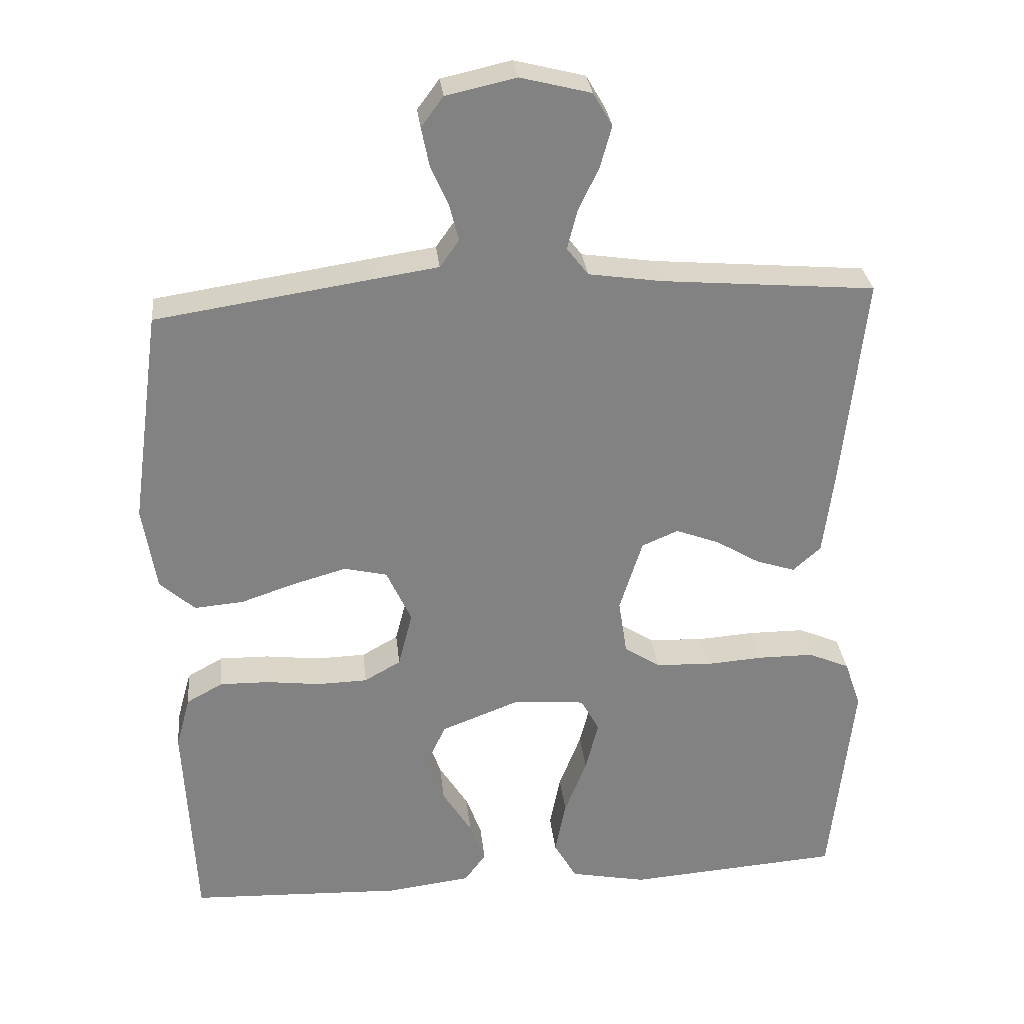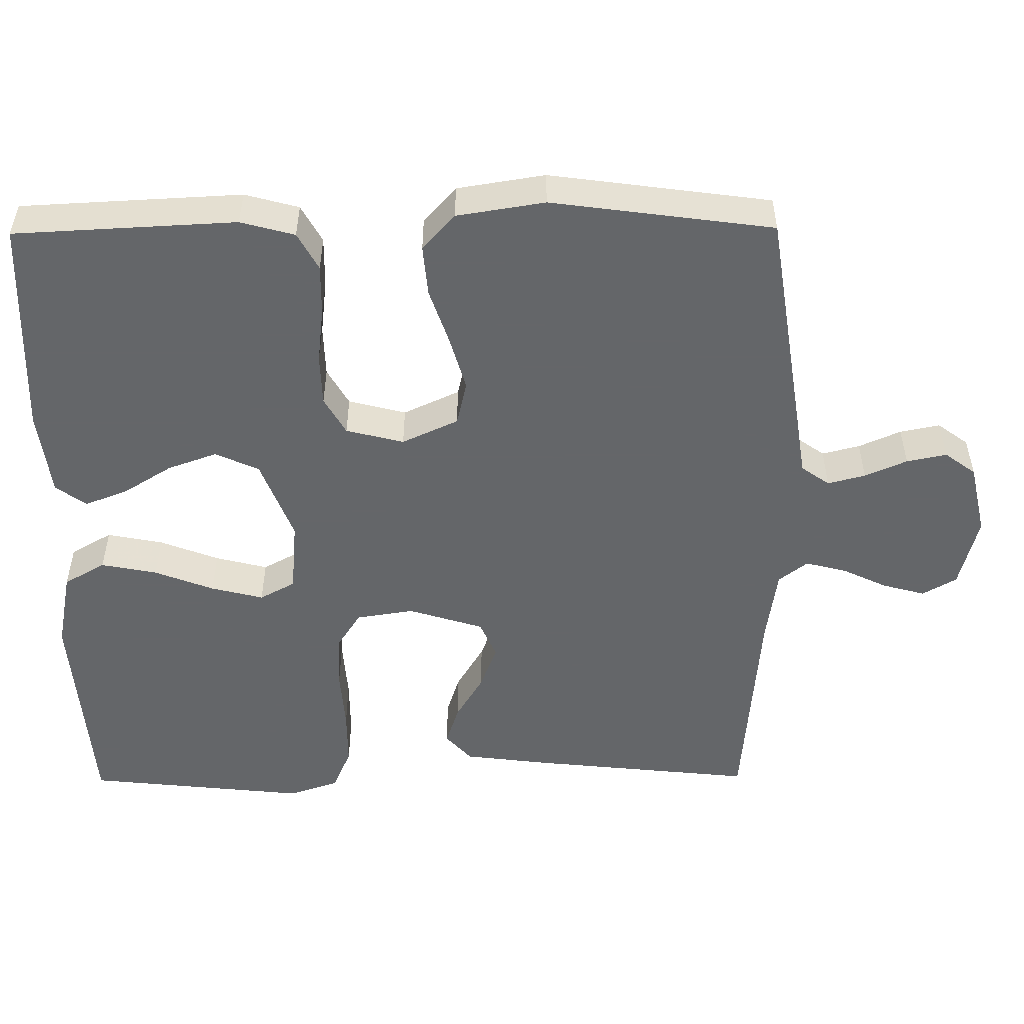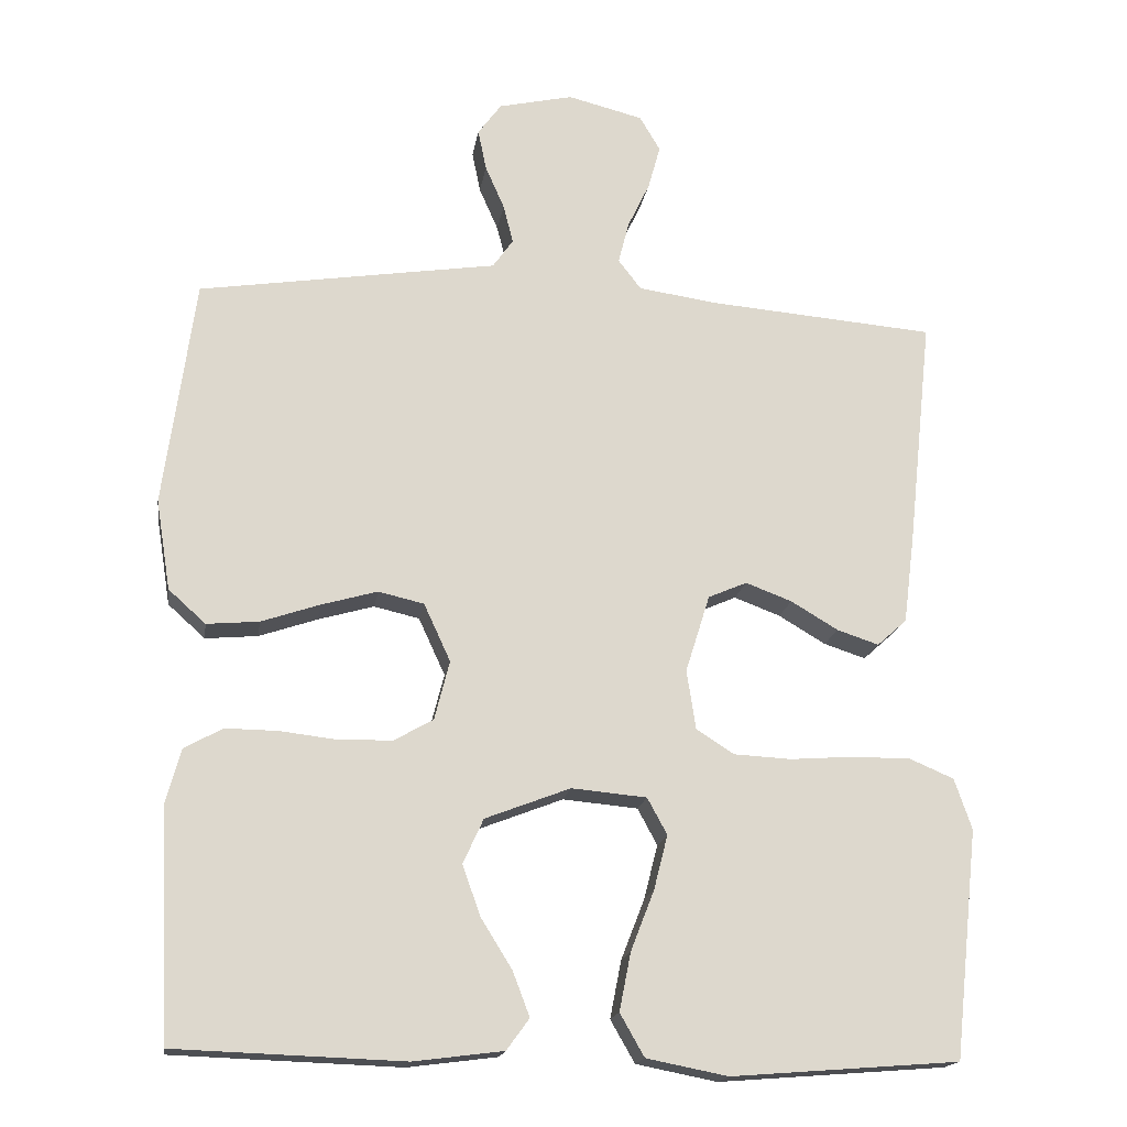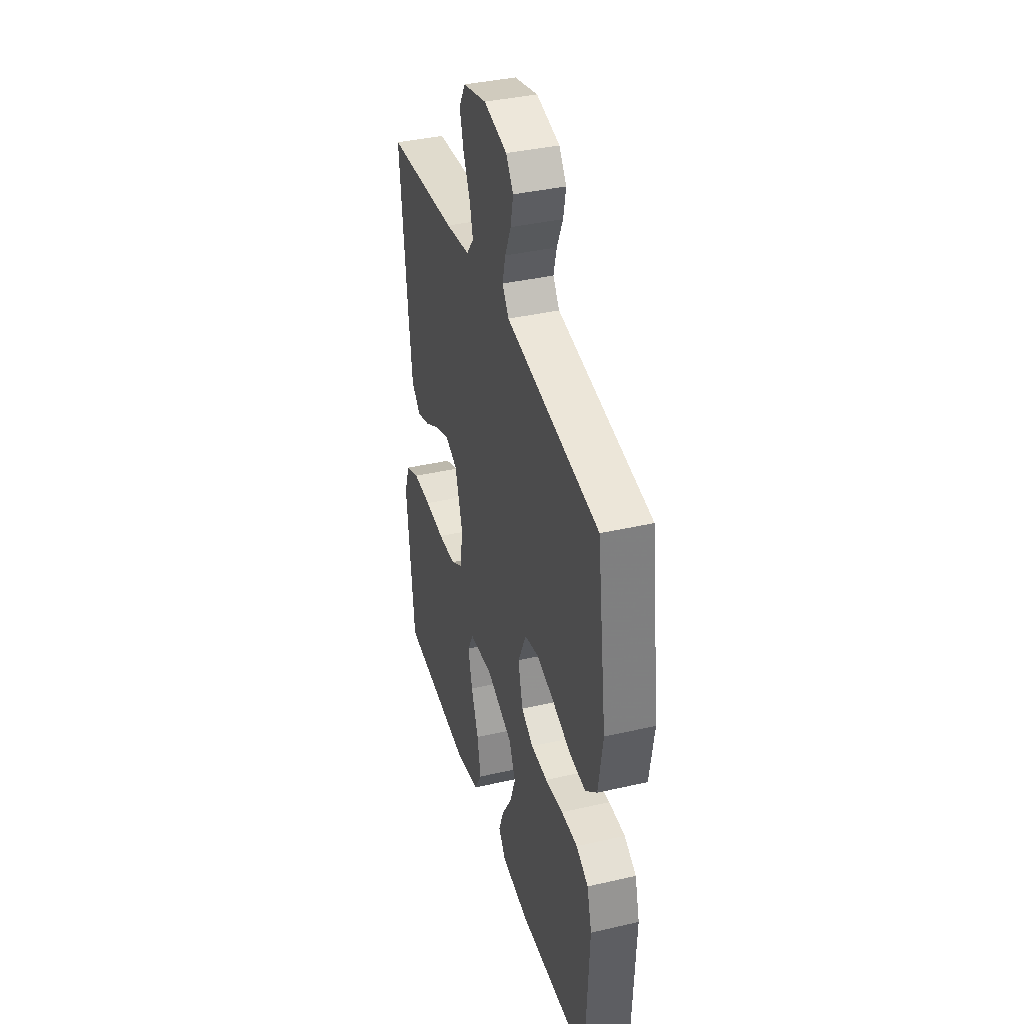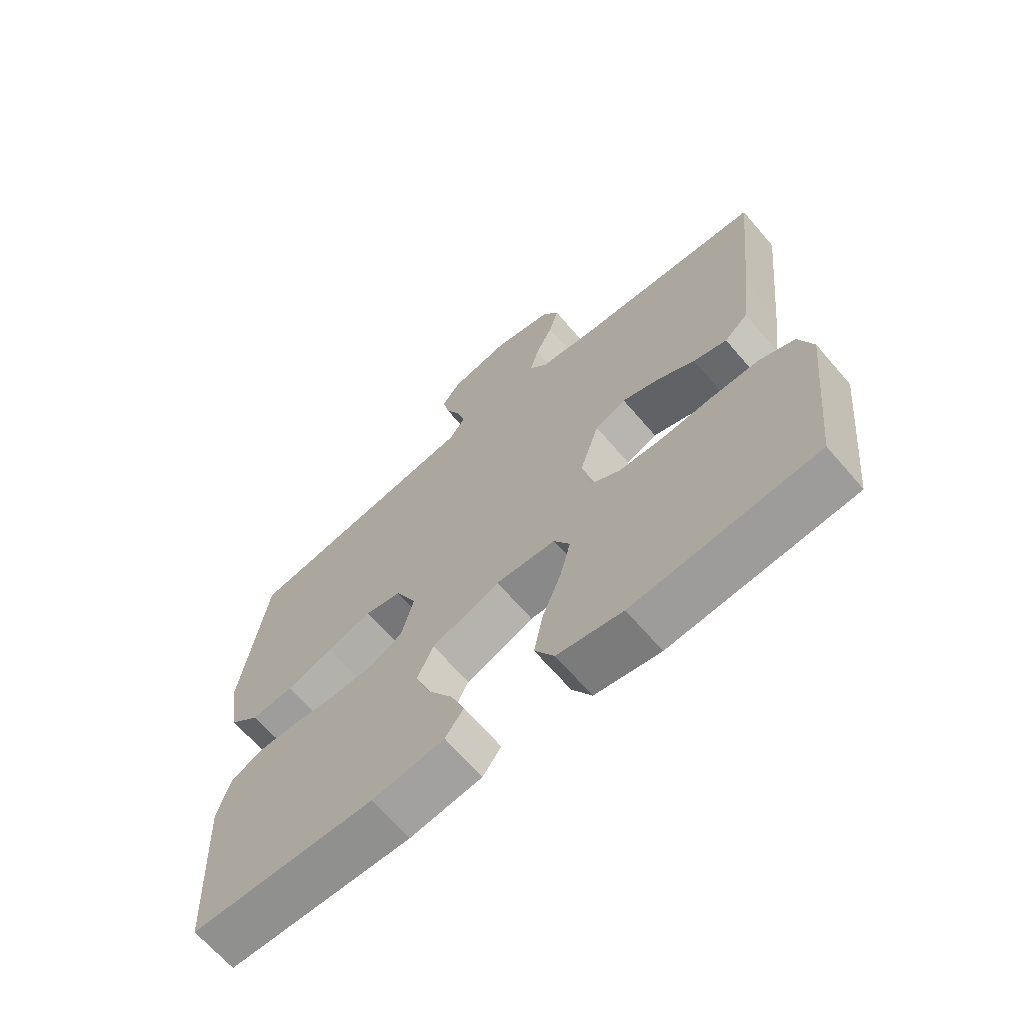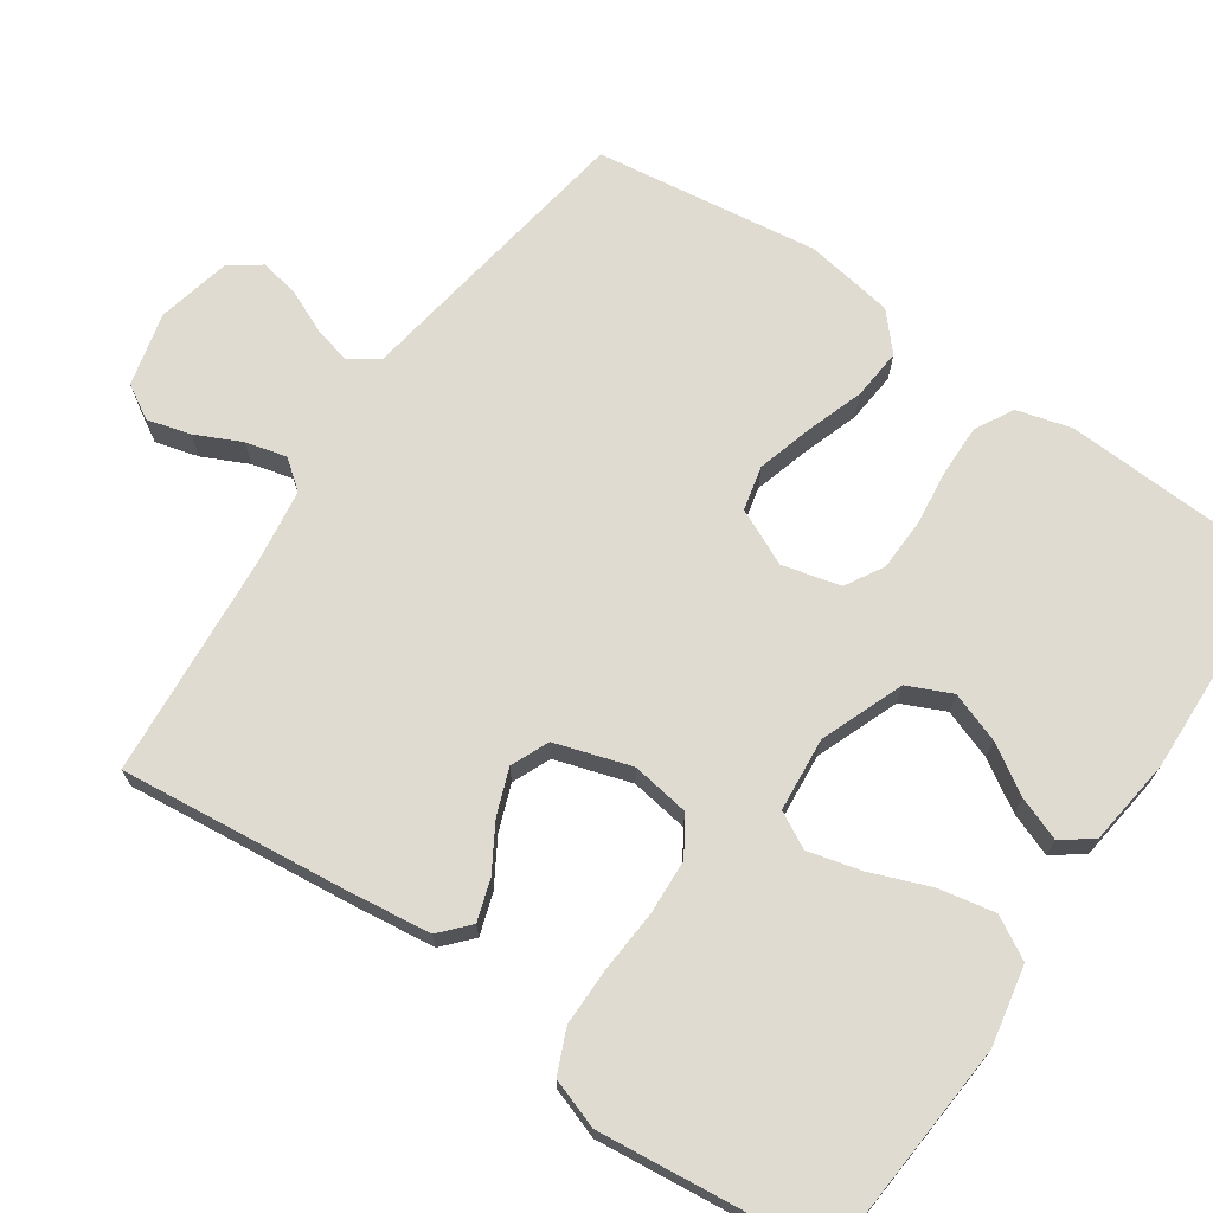
<metadata>
{"format":"obj","ext":"obj","renderer":"f3d","projection":"perspective","resolution":1024,"background":"white","views":[{"elev":29.7,"azim":-6.0,"up":"+Z"},{"elev":-51.7,"azim":-89.5,"up":"+Y"},{"elev":-17.3,"azim":-8.6,"up":"+Z"},{"elev":38.2,"azim":-106.3,"up":"+Z"},{"elev":-67.1,"azim":40.8,"up":"+Z"},{"elev":70.0,"azim":124.5,"up":"+Y"}]}
</metadata>
<code>
v -0.5 0.07 0.5
v -0.2 0.07 0.546
v -0.107 0.07 0.56
v -0.08 0.07 0.598
v -0.093 0.07 0.649
v -0.118 0.07 0.706
v -0.129 0.07 0.76
v -0.098 0.07 0.802
v 0 0.07 0.824
v 0.099 0.07 0.799
v 0.126 0.07 0.753
v 0.11 0.07 0.695
v 0.081 0.07 0.634
v 0.067 0.07 0.579
v 0.097 0.07 0.54
v 0.2 0.07 0.525
v 0.5 0.07 0.5
v 0.468 0.07 0.2
v 0.453 0.07 0.081
v 0.414 0.07 0.046
v 0.359 0.07 0.064
v 0.297 0.07 0.101
v 0.236 0.07 0.124
v 0.185 0.07 0.102
v 0.153 0.07 0
v 0.165 0.07 -0.078
v 0.215 0.07 -0.11
v 0.29 0.07 -0.114
v 0.373 0.07 -0.108
v 0.451 0.07 -0.108
v 0.509 0.07 -0.133
v 0.532 0.07 -0.2
v 0.5 0.07 -0.5
v 0.2 0.07 -0.523
v 0.093 0.07 -0.502
v 0.061 0.07 -0.446
v 0.076 0.07 -0.37
v 0.107 0.07 -0.29
v 0.125 0.07 -0.219
v 0.099 0.07 -0.171
v 0 0.07 -0.162
v -0.112 0.07 -0.205
v -0.139 0.07 -0.264
v -0.115 0.07 -0.331
v -0.074 0.07 -0.397
v -0.052 0.07 -0.455
v -0.082 0.07 -0.496
v -0.2 0.07 -0.511
v -0.5 0.07 -0.5
v -0.515 0.07 -0.2
v -0.495 0.07 -0.127
v -0.444 0.07 -0.099
v -0.375 0.07 -0.1
v -0.299 0.07 -0.109
v -0.229 0.07 -0.107
v -0.178 0.07 -0.078
v -0.158 0.07 0
v -0.193 0.07 0.076
v -0.253 0.07 0.09
v -0.327 0.07 0.069
v -0.404 0.07 0.043
v -0.473 0.07 0.037
v -0.522 0.07 0.081
v -0.541 0.07 0.2
v -0.5 0 0.5
v -0.2 0 0.546
v -0.107 0 0.56
v -0.08 0 0.598
v -0.093 0 0.649
v -0.118 0 0.706
v -0.129 0 0.76
v -0.098 0 0.802
v 0 0 0.824
v 0.099 0 0.799
v 0.126 0 0.753
v 0.11 0 0.695
v 0.081 0 0.634
v 0.067 0 0.579
v 0.097 0 0.54
v 0.2 0 0.525
v 0.5 0 0.5
v 0.468 0 0.2
v 0.453 0 0.081
v 0.414 0 0.046
v 0.359 0 0.064
v 0.297 0 0.101
v 0.236 0 0.124
v 0.185 0 0.102
v 0.153 0 0
v 0.165 0 -0.078
v 0.215 0 -0.11
v 0.29 0 -0.114
v 0.373 0 -0.108
v 0.451 0 -0.108
v 0.509 0 -0.133
v 0.532 0 -0.2
v 0.5 0 -0.5
v 0.2 0 -0.523
v 0.093 0 -0.502
v 0.061 0 -0.446
v 0.076 0 -0.37
v 0.107 0 -0.29
v 0.125 0 -0.219
v 0.099 0 -0.171
v 0 0 -0.162
v -0.112 0 -0.205
v -0.139 0 -0.264
v -0.115 0 -0.331
v -0.074 0 -0.397
v -0.052 0 -0.455
v -0.082 0 -0.496
v -0.2 0 -0.511
v -0.5 0 -0.5
v -0.515 0 -0.2
v -0.495 0 -0.127
v -0.444 0 -0.099
v -0.375 0 -0.1
v -0.299 0 -0.109
v -0.229 0 -0.107
v -0.178 0 -0.078
v -0.158 0 0
v -0.193 0 0.076
v -0.253 0 0.09
v -0.327 0 0.069
v -0.404 0 0.043
v -0.473 0 0.037
v -0.522 0 0.081
v -0.541 0 0.2
f 1 2 3
f 64 1 3
f 63 64 3
f 62 63 3
f 61 62 3
f 60 61 3
f 59 60 3 4
f 58 59 4
f 57 58 4
f 52 53 54
f 51 52 54
f 50 51 54
f 49 50 54
f 48 49 54
f 47 48 54
f 46 47 54
f 45 46 54
f 44 45 54
f 43 44 54 55
f 42 43 55 56
f 36 37 38
f 35 36 38
f 34 35 38
f 33 34 38
f 32 33 38
f 31 32 38
f 30 31 38
f 29 30 38
f 28 29 38
f 27 28 38 39
f 26 27 39 40
f 20 21 22
f 19 20 22
f 18 19 22
f 17 18 22
f 16 17 22
f 15 16 22 23
f 14 15 23 24
f 11 12 13
f 10 11 13
f 9 10 13
f 8 9 13
f 7 8 13
f 6 7 13
f 5 6 13
f 4 5 13 14
f 14 24 25
f 4 14 25
f 57 4 25
f 57 25 26
f 56 57 26
f 42 56 26
f 41 42 26
f 26 40 41
f 67 66 65
f 67 65 128
f 67 128 127
f 67 127 126
f 67 126 125
f 67 125 124
f 68 67 124 123
f 68 123 122
f 68 122 121
f 118 117 116
f 118 116 115
f 118 115 114
f 118 114 113
f 118 113 112
f 118 112 111
f 118 111 110
f 118 110 109
f 118 109 108
f 119 118 108 107
f 120 119 107 106
f 102 101 100
f 102 100 99
f 102 99 98
f 102 98 97
f 102 97 96
f 102 96 95
f 102 95 94
f 102 94 93
f 102 93 92
f 103 102 92 91
f 104 103 91 90
f 86 85 84
f 86 84 83
f 86 83 82
f 86 82 81
f 86 81 80
f 87 86 80 79
f 88 87 79 78
f 77 76 75
f 77 75 74
f 77 74 73
f 77 73 72
f 77 72 71
f 77 71 70
f 77 70 69
f 78 77 69 68
f 89 88 78
f 89 78 68
f 89 68 121
f 90 89 121
f 90 121 120
f 90 120 106
f 90 106 105
f 105 104 90
f 1 65 66 2
f 2 66 67 3
f 3 67 68 4
f 4 68 69 5
f 5 69 70 6
f 6 70 71 7
f 7 71 72 8
f 8 72 73 9
f 9 73 74 10
f 10 74 75 11
f 11 75 76 12
f 12 76 77 13
f 13 77 78 14
f 14 78 79 15
f 15 79 80 16
f 16 80 81 17
f 17 81 82 18
f 18 82 83 19
f 19 83 84 20
f 20 84 85 21
f 21 85 86 22
f 22 86 87 23
f 23 87 88 24
f 24 88 89 25
f 25 89 90 26
f 26 90 91 27
f 27 91 92 28
f 28 92 93 29
f 29 93 94 30
f 30 94 95 31
f 31 95 96 32
f 32 96 97 33
f 33 97 98 34
f 34 98 99 35
f 35 99 100 36
f 36 100 101 37
f 37 101 102 38
f 38 102 103 39
f 39 103 104 40
f 40 104 105 41
f 41 105 106 42
f 42 106 107 43
f 43 107 108 44
f 44 108 109 45
f 45 109 110 46
f 46 110 111 47
f 47 111 112 48
f 48 112 113 49
f 49 113 114 50
f 50 114 115 51
f 51 115 116 52
f 52 116 117 53
f 53 117 118 54
f 54 118 119 55
f 55 119 120 56
f 56 120 121 57
f 57 121 122 58
f 58 122 123 59
f 59 123 124 60
f 60 124 125 61
f 61 125 126 62
f 62 126 127 63
f 63 127 128 64
f 64 128 65 1

</code>
